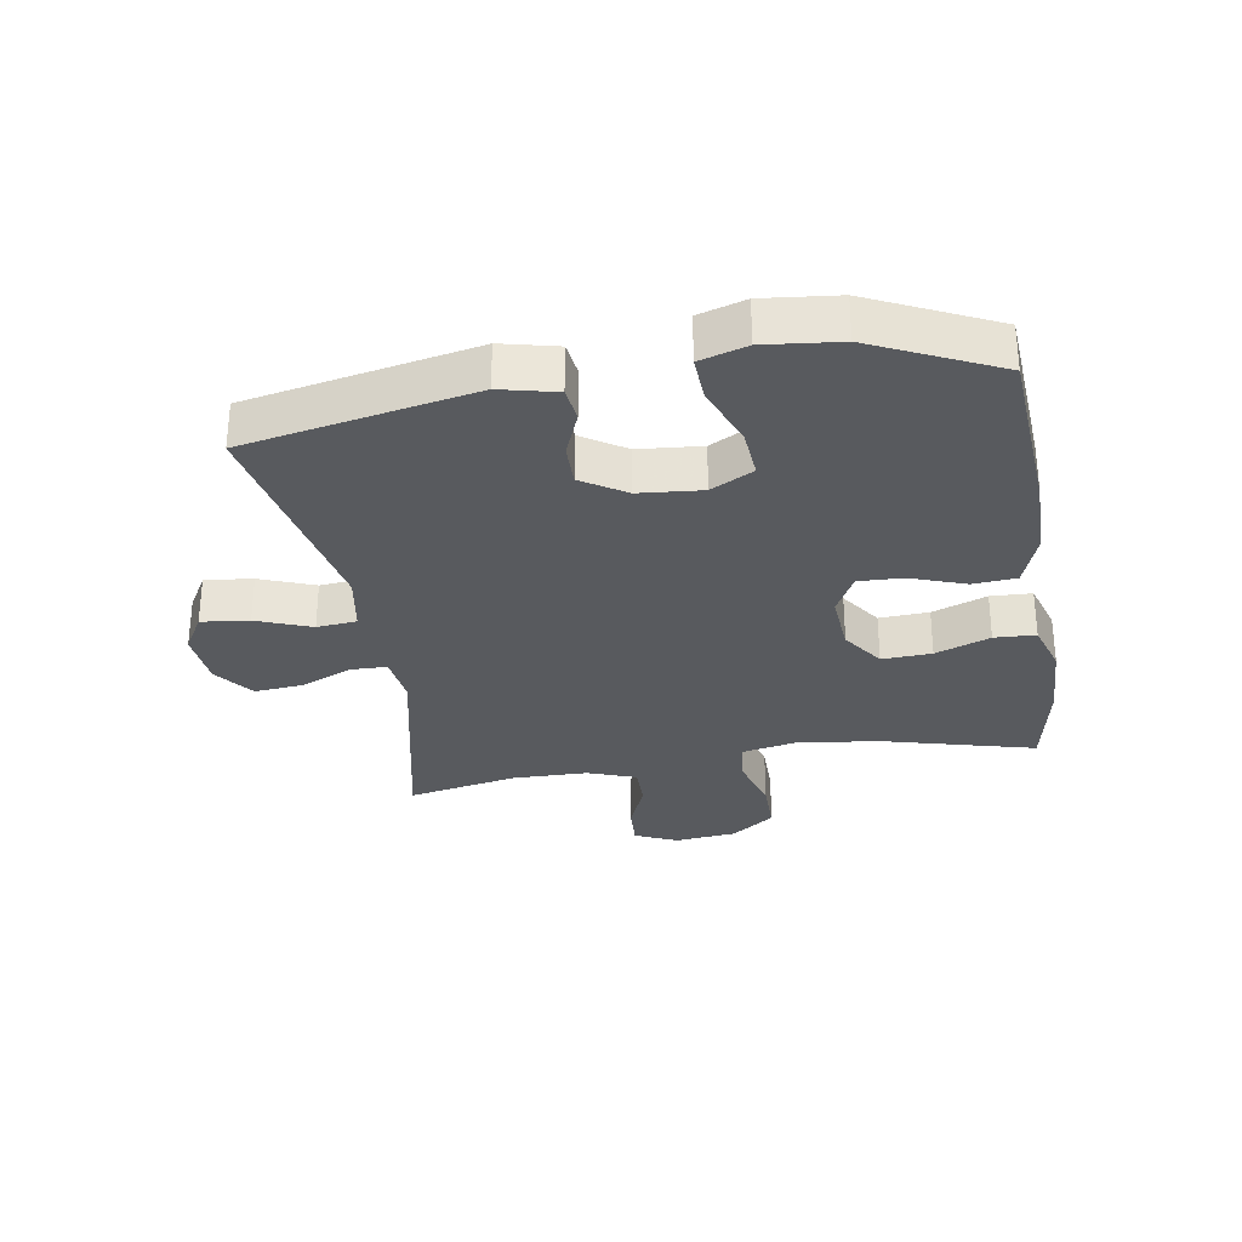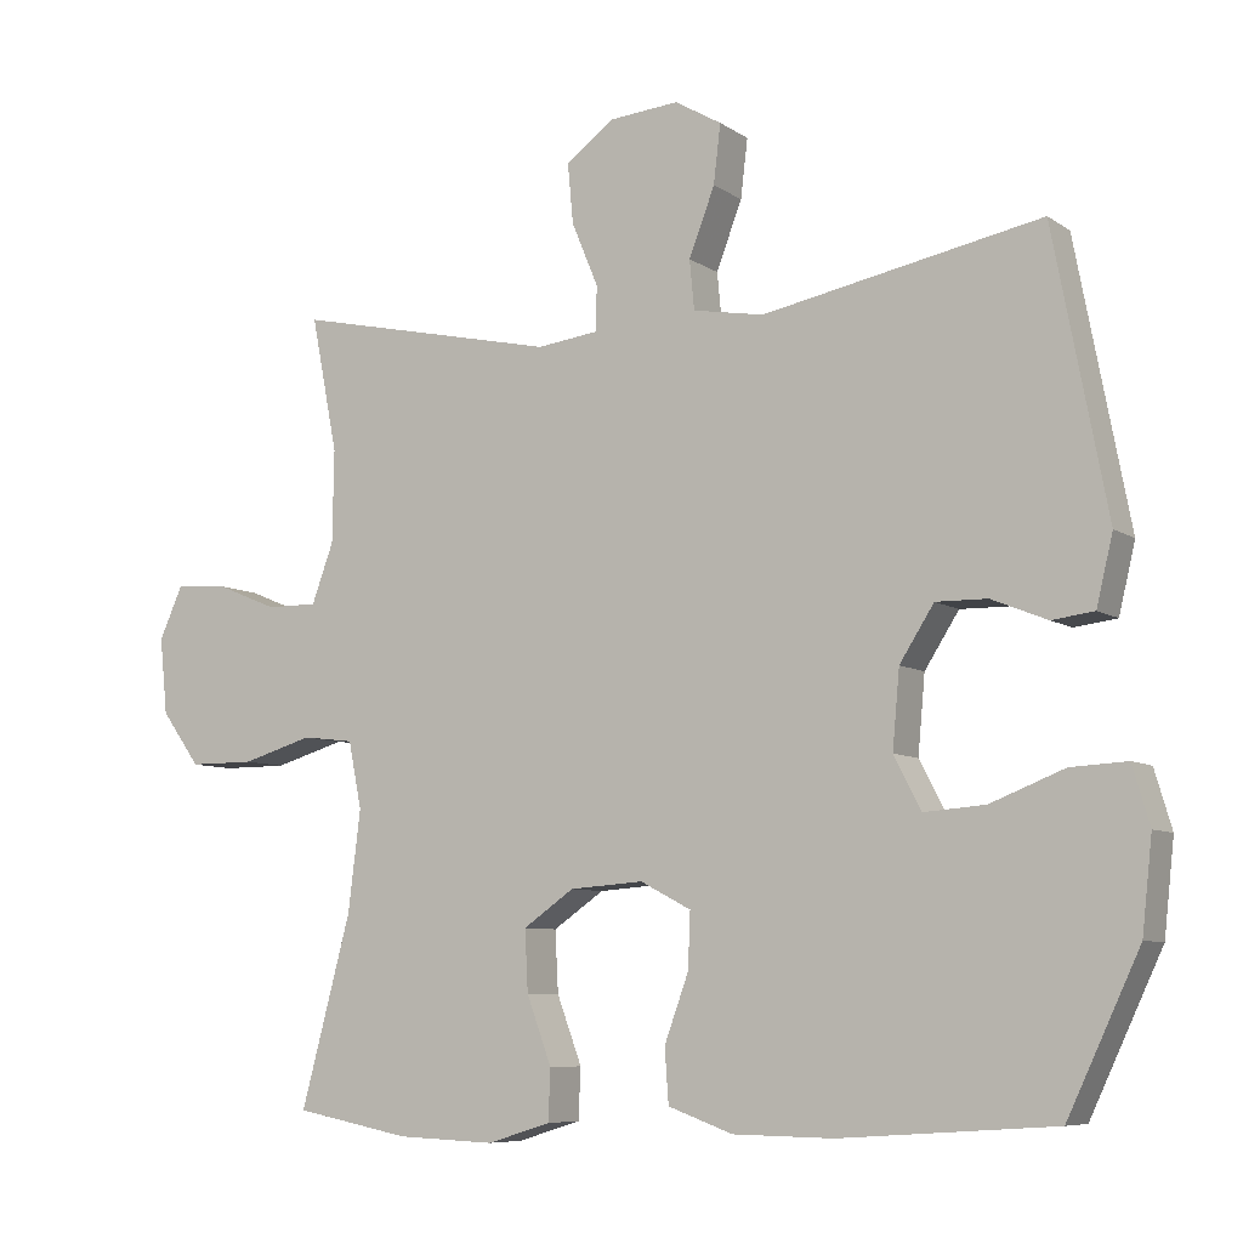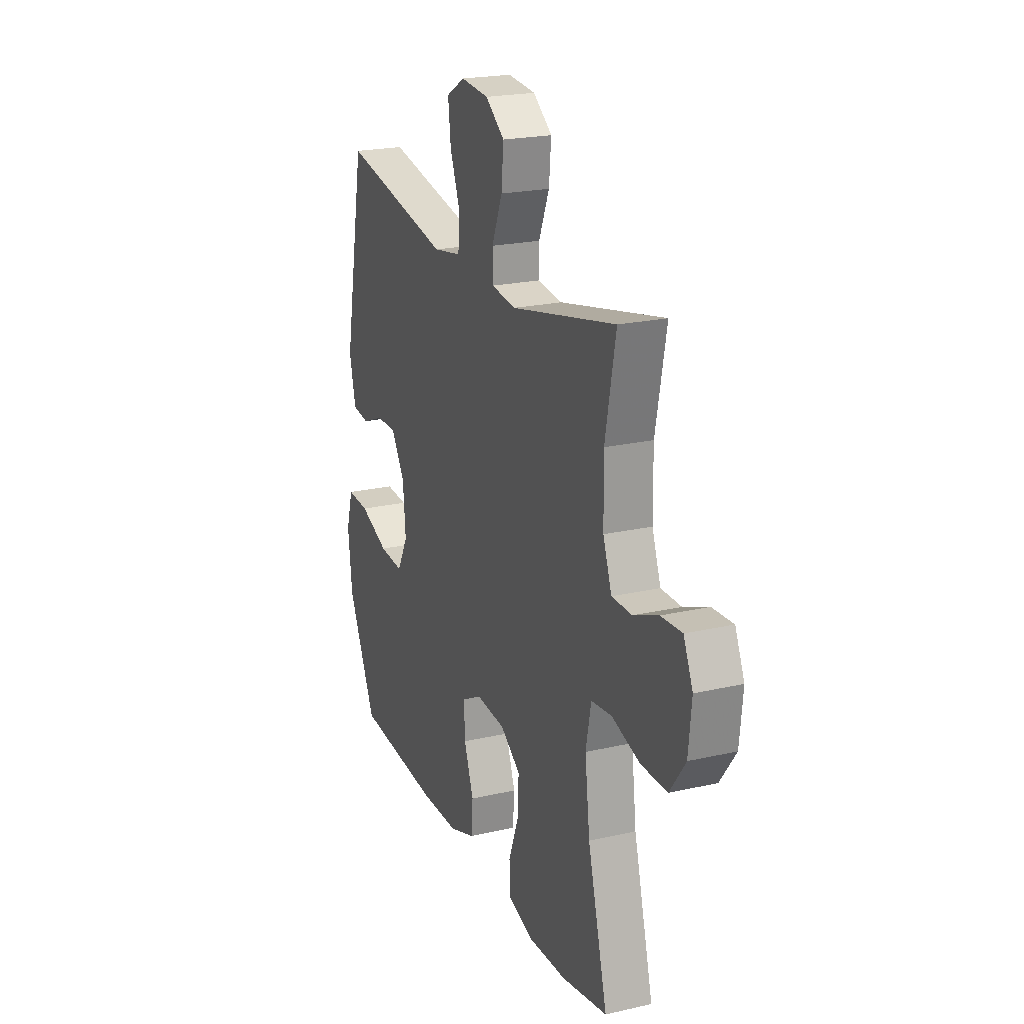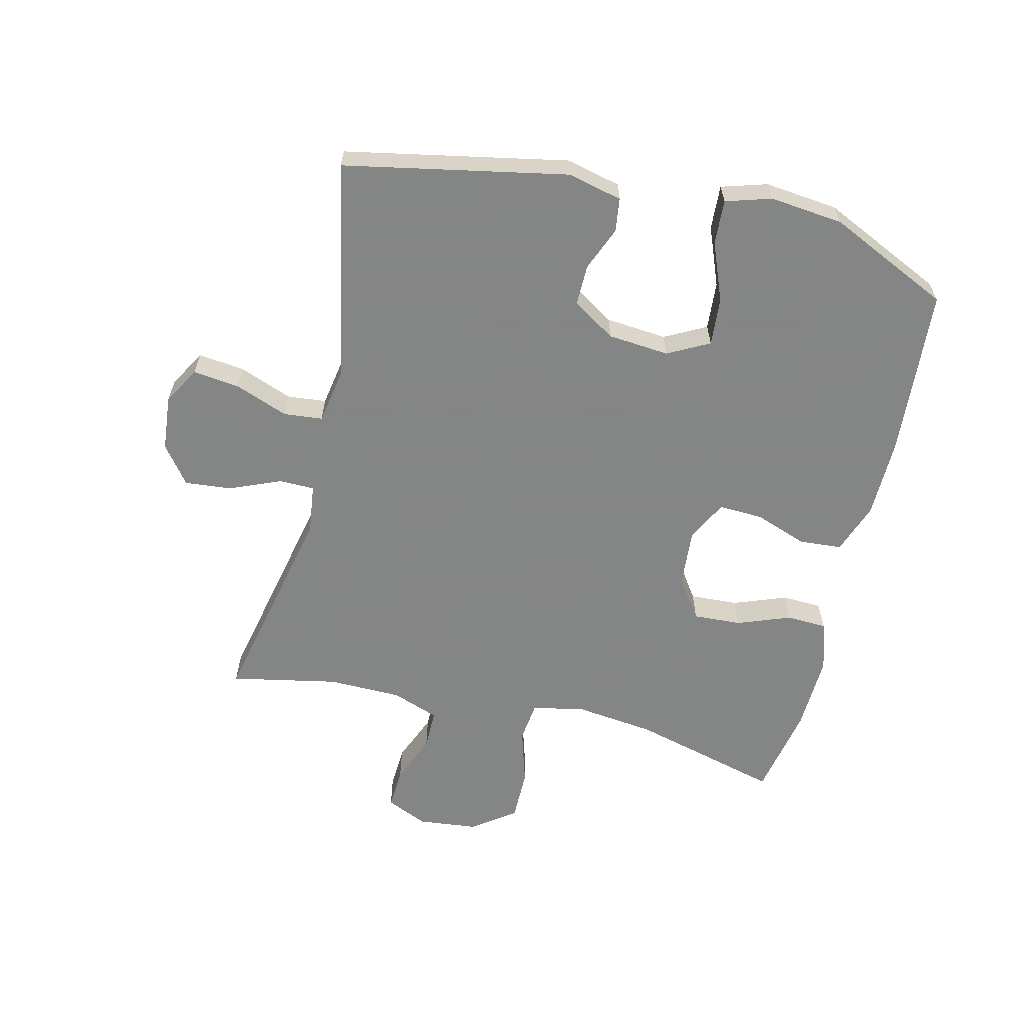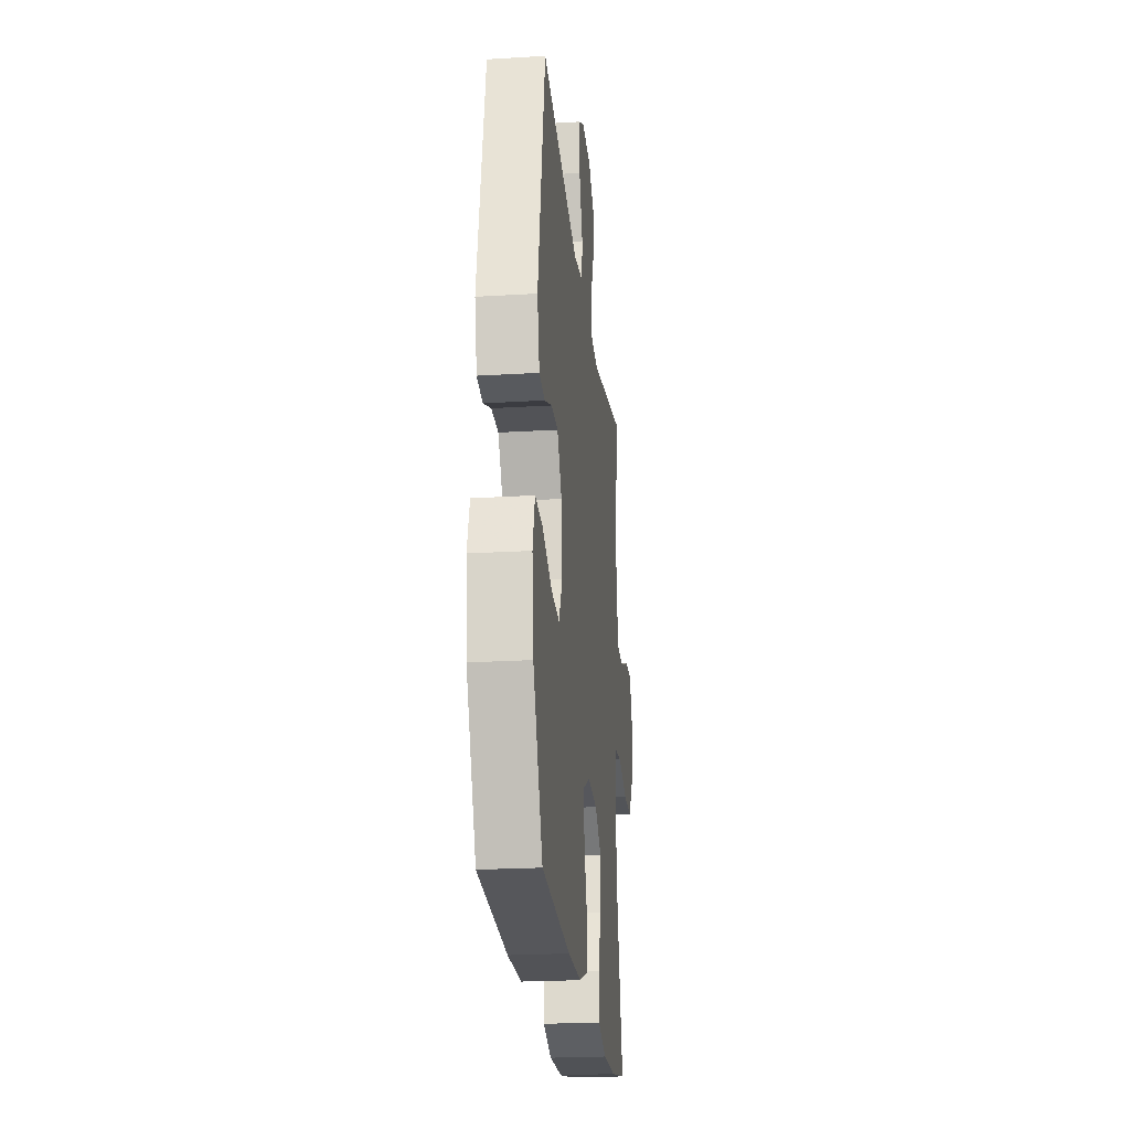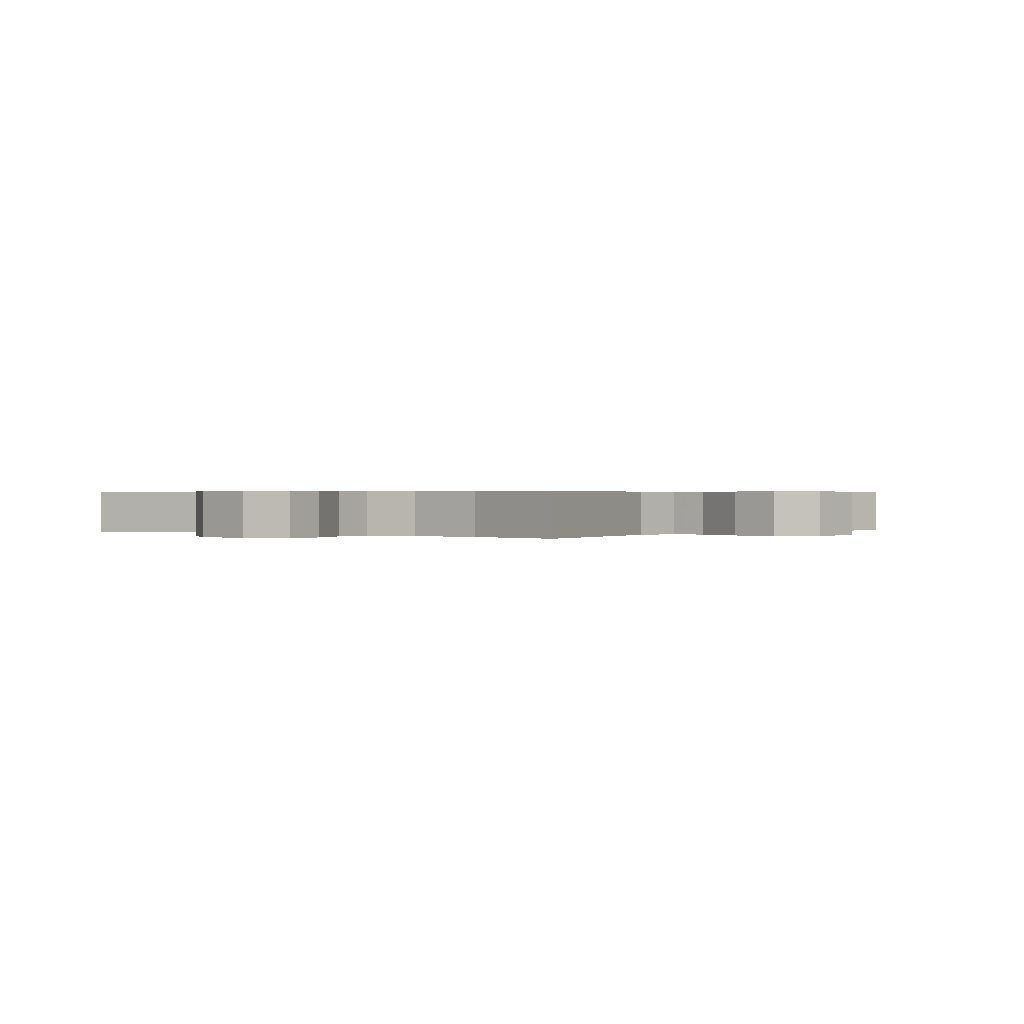
<metadata>
{"format":"obj","ext":"obj","renderer":"f3d","projection":"perspective","resolution":1024,"background":"white","views":[{"elev":-30.6,"azim":99.5,"up":"+Y"},{"elev":-7.5,"azim":29.8,"up":"+Z"},{"elev":21.7,"azim":-112.0,"up":"+Z"},{"elev":-61.6,"azim":76.7,"up":"+Y"},{"elev":-23.2,"azim":95.9,"up":"+Z"},{"elev":0.4,"azim":-51.9,"up":"+Y"}]}
</metadata>
<code>
v -0.5 0.07 -0.5
v -0.436 0.07 -0.259
v -0.42 0.07 -0.13
v -0.437 0.07 -0.045
v -0.503 0.07 -0.037
v -0.594 0.07 -0.064
v -0.678 0.07 -0.064
v -0.728 0.07 0.005
v -0.738 0.07 0.102
v -0.708 0.07 0.169
v -0.641 0.07 0.165
v -0.561 0.07 0.132
v -0.496 0.07 0.132
v -0.468 0.07 0.208
v -0.466 0.07 0.327
v -0.5 0.07 0.5
v -0.161 0.07 0.426
v -0.082 0.07 0.436
v -0.081 0.07 0.493
v -0.115 0.07 0.575
v -0.122 0.07 0.651
v -0.061 0.07 0.697
v 0.029 0.07 0.705
v 0.089 0.07 0.67
v 0.08 0.07 0.595
v 0.047 0.07 0.509
v 0.053 0.07 0.446
v 0.144 0.07 0.43
v 0.5 0.07 0.5
v 0.569 0.07 0.141
v 0.548 0.07 0.053
v 0.494 0.07 0.046
v 0.423 0.07 0.075
v 0.357 0.07 0.076
v 0.313 0.07 0.007
v 0.304 0.07 -0.092
v 0.339 0.07 -0.159
v 0.417 0.07 -0.153
v 0.511 0.07 -0.116
v 0.583 0.07 -0.112
v 0.605 0.07 -0.186
v 0.592 0.07 -0.304
v 0.5 0.07 -0.5
v 0.227 0.07 -0.519
v 0.099 0.07 -0.517
v 0.016 0.07 -0.487
v 0.011 0.07 -0.418
v 0.042 0.07 -0.333
v 0.045 0.07 -0.262
v -0.02 0.07 -0.228
v -0.114 0.07 -0.235
v -0.179 0.07 -0.28
v -0.175 0.07 -0.358
v -0.143 0.07 -0.444
v -0.146 0.07 -0.509
v -0.227 0.07 -0.534
v -0.352 0.07 -0.529
v -0.5 0 -0.5
v -0.436 0 -0.259
v -0.42 0 -0.13
v -0.437 0 -0.045
v -0.503 0 -0.037
v -0.594 0 -0.064
v -0.678 0 -0.064
v -0.728 0 0.005
v -0.738 0 0.102
v -0.708 0 0.169
v -0.641 0 0.165
v -0.561 0 0.132
v -0.496 0 0.132
v -0.468 0 0.208
v -0.466 0 0.327
v -0.5 0 0.5
v -0.161 0 0.426
v -0.082 0 0.436
v -0.081 0 0.493
v -0.115 0 0.575
v -0.122 0 0.651
v -0.061 0 0.697
v 0.029 0 0.705
v 0.089 0 0.67
v 0.08 0 0.595
v 0.047 0 0.509
v 0.053 0 0.446
v 0.144 0 0.43
v 0.5 0 0.5
v 0.569 0 0.141
v 0.548 0 0.053
v 0.494 0 0.046
v 0.423 0 0.075
v 0.357 0 0.076
v 0.313 0 0.007
v 0.304 0 -0.092
v 0.339 0 -0.159
v 0.417 0 -0.153
v 0.511 0 -0.116
v 0.583 0 -0.112
v 0.605 0 -0.186
v 0.592 0 -0.304
v 0.5 0 -0.5
v 0.227 0 -0.519
v 0.099 0 -0.517
v 0.016 0 -0.487
v 0.011 0 -0.418
v 0.042 0 -0.333
v 0.045 0 -0.262
v -0.02 0 -0.228
v -0.114 0 -0.235
v -0.179 0 -0.28
v -0.175 0 -0.358
v -0.143 0 -0.444
v -0.146 0 -0.509
v -0.227 0 -0.534
v -0.352 0 -0.529
f 56 57 1 2
f 53 54 55 56
f 52 53 56 2
f 51 52 2 3
f 50 51 3 4
f 45 46 47 48
f 45 48 49
f 44 45 49
f 43 44 49
f 42 43 49
f 41 42 49 50
f 38 39 40 41
f 37 38 41 50
f 30 31 32 33
f 28 29 30 33
f 27 28 33 34
f 23 24 25 26
f 21 22 23 26
f 19 20 21 26
f 18 19 26 27
f 17 18 27 34
f 15 16 17 34
f 9 10 11 12
f 9 12 13
f 8 9 13
f 5 6 7 8
f 4 5 8 13
f 36 37 50 4
f 14 15 34 35
f 14 35 36
f 4 13 14 36
f 59 58 114 113
f 113 112 111 110
f 59 113 110 109
f 60 59 109 108
f 61 60 108 107
f 105 104 103 102
f 106 105 102
f 106 102 101
f 106 101 100
f 106 100 99
f 107 106 99 98
f 98 97 96 95
f 107 98 95 94
f 90 89 88 87
f 90 87 86 85
f 91 90 85 84
f 83 82 81 80
f 83 80 79 78
f 83 78 77 76
f 84 83 76 75
f 91 84 75 74
f 91 74 73 72
f 69 68 67 66
f 70 69 66
f 70 66 65
f 65 64 63 62
f 70 65 62 61
f 61 107 94 93
f 92 91 72 71
f 93 92 71
f 93 71 70 61
f 1 58 59 2
f 2 59 60 3
f 3 60 61 4
f 4 61 62 5
f 5 62 63 6
f 6 63 64 7
f 7 64 65 8
f 8 65 66 9
f 9 66 67 10
f 10 67 68 11
f 11 68 69 12
f 12 69 70 13
f 13 70 71 14
f 14 71 72 15
f 15 72 73 16
f 16 73 74 17
f 17 74 75 18
f 18 75 76 19
f 19 76 77 20
f 20 77 78 21
f 21 78 79 22
f 22 79 80 23
f 23 80 81 24
f 24 81 82 25
f 25 82 83 26
f 26 83 84 27
f 27 84 85 28
f 28 85 86 29
f 29 86 87 30
f 30 87 88 31
f 31 88 89 32
f 32 89 90 33
f 33 90 91 34
f 34 91 92 35
f 35 92 93 36
f 36 93 94 37
f 37 94 95 38
f 38 95 96 39
f 39 96 97 40
f 40 97 98 41
f 41 98 99 42
f 42 99 100 43
f 43 100 101 44
f 44 101 102 45
f 45 102 103 46
f 46 103 104 47
f 47 104 105 48
f 48 105 106 49
f 49 106 107 50
f 50 107 108 51
f 51 108 109 52
f 52 109 110 53
f 53 110 111 54
f 54 111 112 55
f 55 112 113 56
f 56 113 114 57
f 57 114 58 1

</code>
